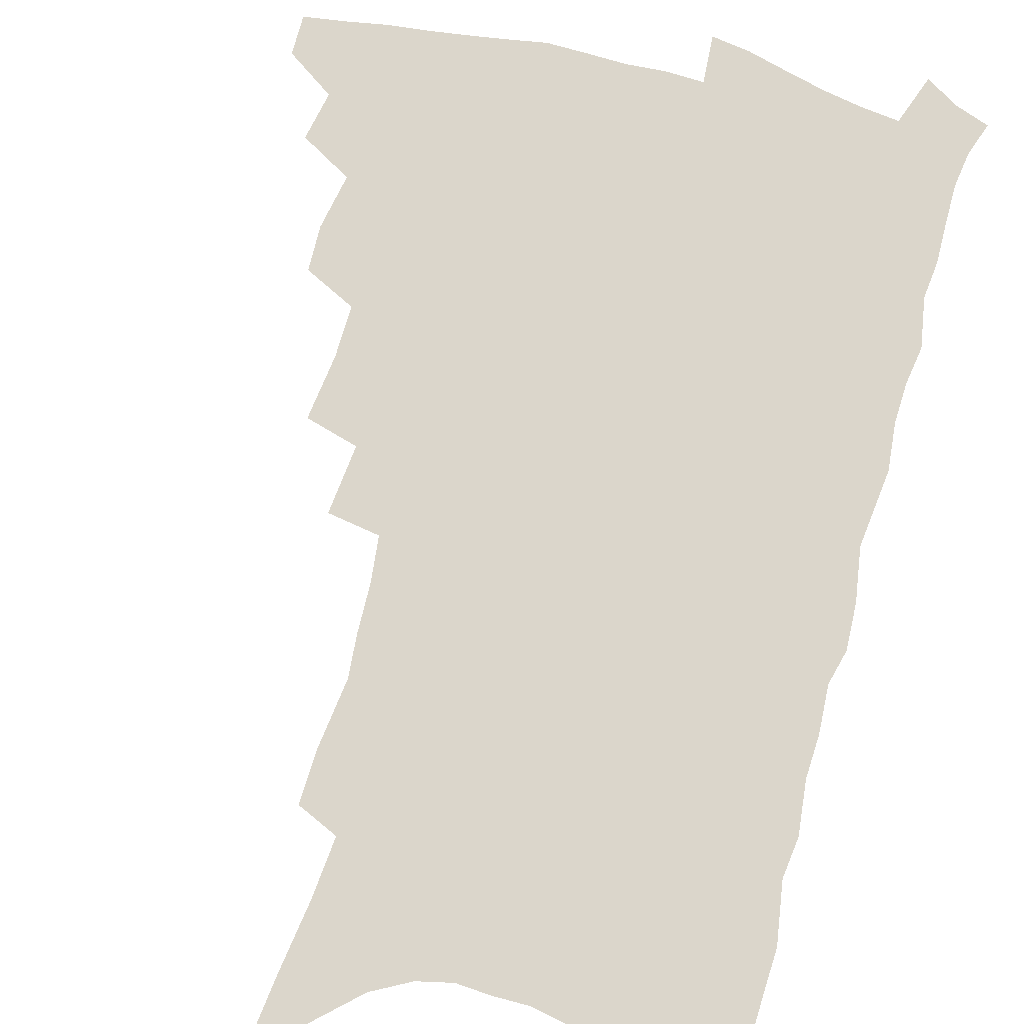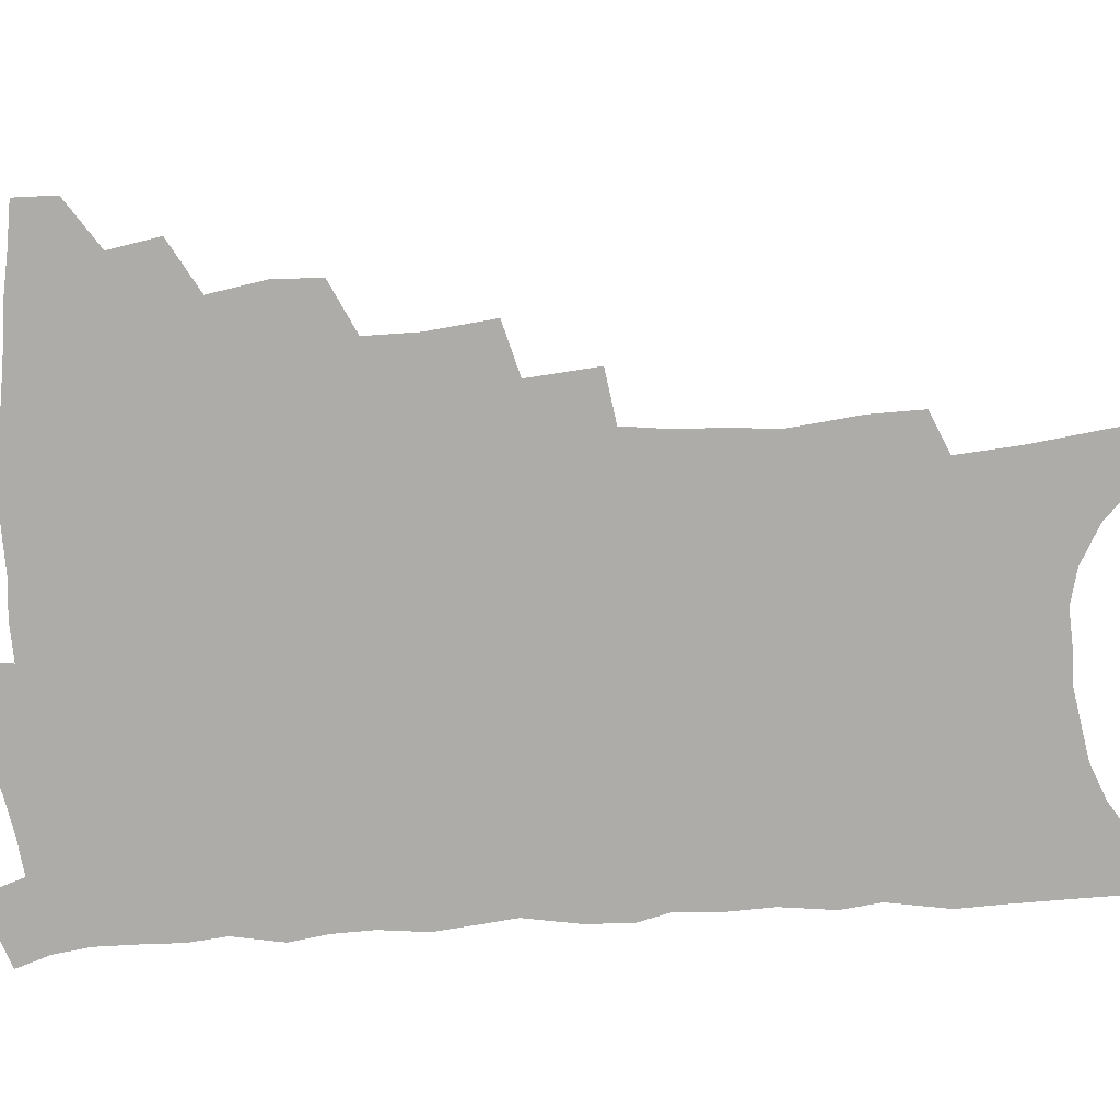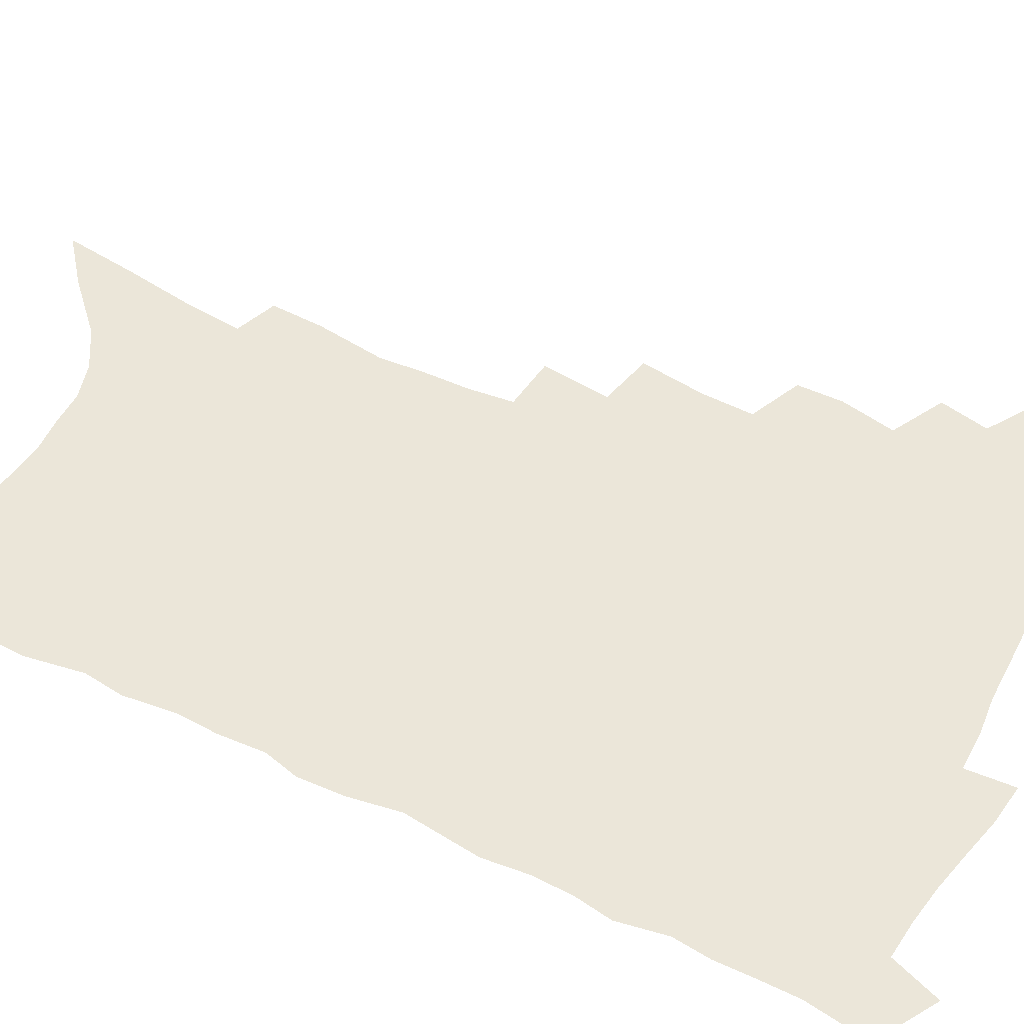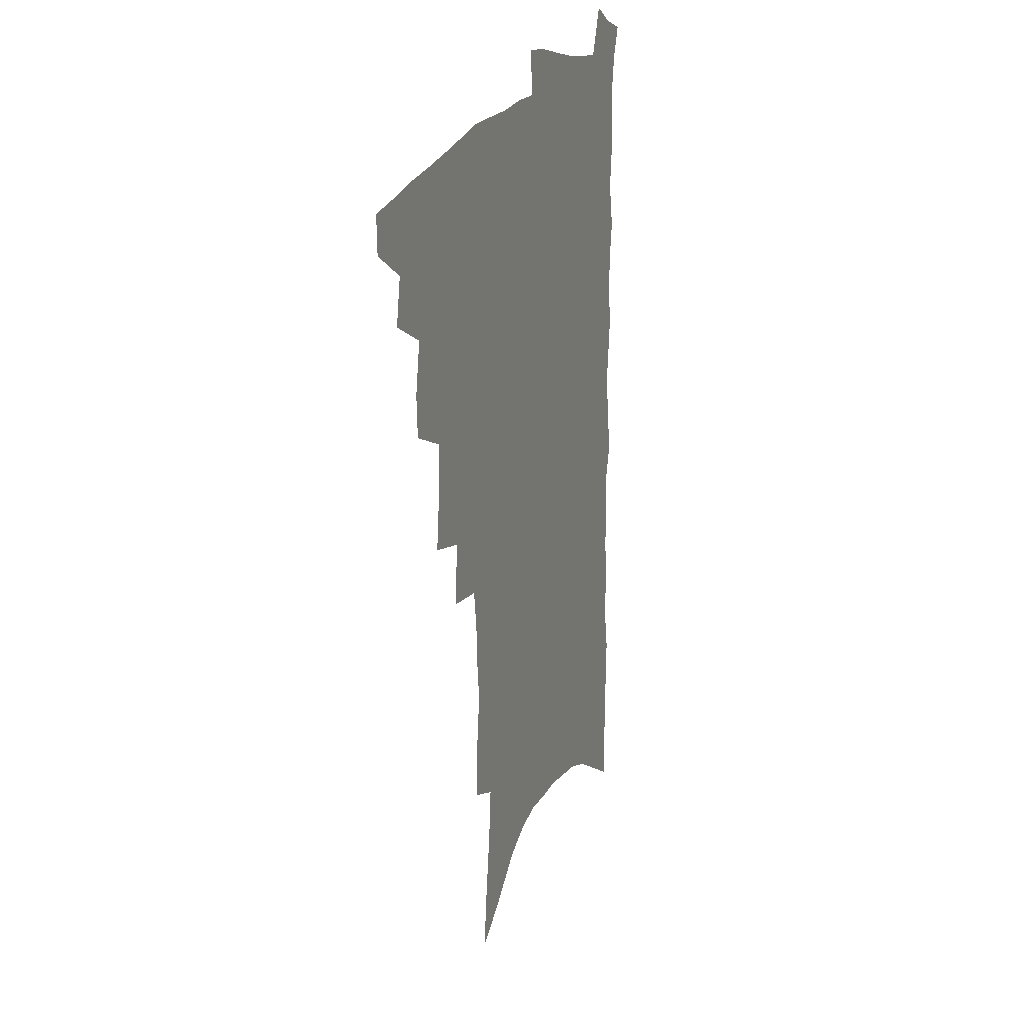
<metadata>
{"format":"obj","ext":"obj","renderer":"f3d","projection":"perspective","resolution":1024,"background":"white","views":[{"elev":73.5,"azim":16.1,"up":"+Z"},{"elev":-76.6,"azim":-86.0,"up":"+Z"},{"elev":57.0,"azim":117.1,"up":"+Z"},{"elev":22.2,"azim":-67.7,"up":"+Y"}]}
</metadata>
<code>
v 473.2 483.7 0
v 472.9 498.5 0
v 487.4 454.1 0
v 490.5 472 0
v 489.6 486.7 0
v 488.1 500.9 0
v 503.3 406.9 0
v 502.6 423.6 0
v 505.9 443.7 0
v 506.5 459.9 0
v 506.7 474.9 0
v 504.5 489.1 0
v 502 503.6 0
v 519.1 355.5 0
v 521.6 379.3 0
v 521.6 398.1 0
v 523.5 417.9 0
v 522.8 433.4 0
v 523.4 449.5 0
v 523.9 464.4 0
v 521.5 477.4 0
v 519.5 491 0
v 516.8 505.5 0
v 535.8 325.4 0
v 537.9 350.4 0
v 537.8 370.1 0
v 538.1 389.1 0
v 538 406 0
v 536.9 420.3 0
v 536.4 434.9 0
v 537.2 451.3 0
v 536.9 465.8 0
v 535.3 479.3 0
v 533.4 493.1 0
v 530.9 507.7 0
v 555.9 228.3 0
v 556.1 247.4 0
v 558.9 272.8 0
v 557.4 288.2 0
v 556.5 306.3 0
v 554.5 322.6 0
v 553.4 341.3 0
v 552.8 359.6 0
v 552.2 376.8 0
v 552.4 394.6 0
v 551.5 409 0
v 551.1 424 0
v 551.9 440 0
v 551.1 453.6 0
v 551 467.5 0
v 548.9 481.3 0
v 547.3 495.1 0
v 544.9 510 0
v 563.1 149.2 0
v 565.7 174.2 0
v 569 200.2 0
v 570.6 222 0
v 570.8 241.2 0
v 571 260.6 0
v 570.9 279.4 0
v 570.8 298.9 0
v 569 314.3 0
v 568.3 332.2 0
v 566.5 347.4 0
v 566.6 366.1 0
v 566.3 383 0
v 564.8 396.5 0
v 565.6 413.3 0
v 565.7 428.5 0
v 565.2 442.1 0
v 565.3 456.3 0
v 563.9 469.2 0
v 563.5 482.4 0
v 561.5 496.3 0
v 558.7 512.6 0
v 578.3 161.1 0
v 579.5 182.8 0
v 584.5 214 0
v 584.8 233.5 0
v 584.7 252.4 0
v 583.1 267 0
v 583.1 285.9 0
v 583.3 306.9 0
v 582.5 323 0
v 581 337.9 0
v 580.4 355 0
v 579.2 369.7 0
v 579.5 387.5 0
v 579.3 402.2 0
v 578.2 415.1 0
v 578.8 431 0
v 578.6 444.4 0
v 578.1 457.3 0
v 577.3 470.2 0
v 577 483.2 0
v 575.3 497.4 0
v 573.5 512.6 0
v 594.9 176.9 0
v 597.1 202.7 0
v 597 220.5 0
v 596.8 239 0
v 596.6 258 0
v 595.9 275.1 0
v 595.4 292.5 0
v 594.5 307.9 0
v 594.4 328.9 0
v 593 341 0
v 592.6 358.4 0
v 591.9 373.5 0
v 591.5 388.1 0
v 591.7 404.4 0
v 591.1 417.7 0
v 591.1 431.4 0
v 591.2 445.2 0
v 590.9 458 0
v 590.7 471 0
v 590.2 484.1 0
v 589.1 498.1 0
v 588.2 512.4 0
v 608.3 184.4 0
v 609.1 206.5 0
v 609.2 226.5 0
v 608.7 243.9 0
v 607.9 259.5 0
v 606.9 274.6 0
v 607 295.7 0
v 606.6 313.9 0
v 605.8 328.5 0
v 604.9 344.3 0
v 604.6 361.6 0
v 604.2 376.4 0
v 603.8 390.3 0
v 603.7 405.4 0
v 603.8 419.8 0
v 603.8 432.9 0
v 603.8 446.1 0
v 603.8 458.6 0
v 603.9 471.3 0
v 604 484.2 0
v 603.5 497.6 0
v 602 513.6 0
v 620.8 187.5 0
v 621 209.9 0
v 620.7 228 0
v 620.3 245.7 0
v 619.9 265 0
v 619.2 282.6 0
v 618.5 295.4 0
v 617.8 317.1 0
v 617.3 330.4 0
v 616.7 347.4 0
v 616.3 362.1 0
v 616 376.4 0
v 615.8 392.4 0
v 615.7 406.7 0
v 615.8 420.4 0
v 615.9 433.4 0
v 616 445.8 0
v 616.4 458.7 0
v 617.2 471.7 0
v 617.3 484 0
v 616.9 497.3 0
v 615.9 513.2 0
v 614.5 531.3 0
v 633.2 186.8 0
v 632.8 209.6 0
v 632.2 232.2 0
v 632 247.3 0
v 631.2 266.1 0
v 630.7 281.2 0
v 629.9 299.2 0
v 629.3 315.3 0
v 628.8 331.6 0
v 628.1 348.4 0
v 628 361.4 0
v 627.7 377.3 0
v 627.6 392.1 0
v 627.5 406.3 0
v 627.5 419.9 0
v 628.1 434.8 0
v 628.4 446.4 0
v 628.8 458.5 0
v 629.4 471.4 0
v 629.9 483.7 0
v 630.2 496.7 0
v 629.8 512 0
v 628.6 529.2 0
v 645.7 187.1 0
v 644.6 210.7 0
v 644.6 227.2 0
v 643.8 245.4 0
v 642.7 265.4 0
v 642.1 281.7 0
v 641.2 299.6 0
v 640.6 316.3 0
v 640.6 329.7 0
v 639.8 346.5 0
v 639.5 362.2 0
v 639.5 376.3 0
v 639.4 391 0
v 639.4 405.3 0
v 639.2 420.5 0
v 639.9 433.1 0
v 640.4 445.4 0
v 641.1 458 0
v 641.7 471 0
v 642.4 483.1 0
v 643.3 495.8 0
v 644.7 508 0
v 643.4 525.4 0
v 658.4 184.9 0
v 657.3 206.5 0
v 656.1 227.5 0
v 655.9 242.8 0
v 654.2 264 0
v 654.3 278.5 0
v 652.6 298.9 0
v 652.1 314.3 0
v 652.1 328.7 0
v 651.5 345 0
v 651.1 360.5 0
v 651.8 373.6 0
v 651.5 388.8 0
v 652 401.9 0
v 651.3 418.3 0
v 651.8 431.3 0
v 652.9 443.4 0
v 653.2 457.1 0
v 653.8 470 0
v 655 482.1 0
v 656.1 494.6 0
v 657.2 507.3 0
v 657.9 521.9 0
v 671.1 182.7 0
v 670 203 0
v 668.8 222.9 0
v 668 240.7 0
v 667.2 258.4 0
v 666.1 276.5 0
v 664.7 295 0
v 663.8 311.5 0
v 664.4 325.3 0
v 663.6 342.1 0
v 664.3 355.6 0
v 664.1 370.7 0
v 663.3 387 0
v 664 400.1 0
v 663.1 416.4 0
v 664.1 429 0
v 664.8 442.2 0
v 665.9 454.8 0
v 666.3 468.2 0
v 667.1 481.3 0
v 668.8 493.5 0
v 670.2 506.3 0
v 671.9 519.3 0
v 684.6 177.3 0
v 684.1 195.8 0
v 682.7 215.8 0
v 680.8 236.2 0
v 679.7 254.4 0
v 679.1 271.3 0
v 677.8 289.3 0
v 678.4 303.7 0
v 676.3 322.7 0
v 677.1 336.5 0
v 676.4 352.7 0
v 677 366.6 0
v 676 382.9 0
v 676.9 396.5 0
v 676.9 411.3 0
v 677.1 425.4 0
v 677.2 439.6 0
v 678.8 452.2 0
v 678.4 467.1 0
v 679.8 479.4 0
v 681.2 491.9 0
v 683.4 504.5 0
v 685.5 517.8 0
v 691.8 536.4 0
v 700.5 166.9 0
v 699.3 186.7 0
v 698.4 205.6 0
v 697.5 224.3 0
v 694.5 245.6 0
v 694.1 262.6 0
v 692.7 280.6 0
v 691.6 297.9 0
v 691.8 313.4 0
v 692.2 328.3 0
v 693 342.9 0
v 691.2 360.3 0
v 691.2 375.3 0
v 692.6 388.9 0
v 691.7 404.8 0
v 692.8 418.5 0
v 691 435 0
v 693.5 447.5 0
v 691.7 463.7 0
v 692.4 477 0
v 694.5 489.4 0
v 696.5 502.3 0
v 698.2 515.2 0
v 703.6 529.2 0
v 717 155.9 0
v 715.7 175.8 0
v 715.9 193 0
v 716.1 210 0
v 716.6 226.8 0
v 712.8 248.6 0
v 714.4 263.1 0
v 712 282.2 0
v 712.5 297.7 0
v 711.3 314.9 0
v 714.3 327.6 0
v 713.3 344.4 0
v 710 363.6 0
v 711.4 377.6 0
v 712.8 391.9 0
v 710.8 409.1 0
v 711.2 424.1 0
v 713.1 437.6 0
v 709.7 455.9 0
v 711 469.7 0
v 710.4 484.6 0
v 710.2 499.5 0
v 711.9 512.5 0
v 715.9 524.8 0
f 4 5 1
f 1 5 2
f 5 6 2
f 9 10 3
f 3 10 4
f 10 11 4
f 4 11 5
f 11 12 5
f 5 12 6
f 12 13 6
f 16 17 7
f 7 17 8
f 17 18 8
f 8 18 9
f 18 19 9
f 9 19 10
f 19 20 10
f 10 20 11
f 20 21 11
f 11 21 12
f 21 22 12
f 12 22 13
f 22 23 13
f 25 26 14
f 14 26 15
f 26 27 15
f 15 27 16
f 27 28 16
f 16 28 17
f 28 29 17
f 17 29 18
f 29 30 18
f 18 30 19
f 30 31 19
f 19 31 20
f 31 32 20
f 20 32 21
f 32 33 21
f 21 33 22
f 33 34 22
f 22 34 23
f 34 35 23
f 41 42 24
f 24 42 25
f 42 43 25
f 25 43 26
f 43 44 26
f 26 44 27
f 44 45 27
f 27 45 28
f 45 46 28
f 28 46 29
f 46 47 29
f 29 47 30
f 47 48 30
f 30 48 31
f 48 49 31
f 31 49 32
f 49 50 32
f 32 50 33
f 50 51 33
f 33 51 34
f 51 52 34
f 34 52 35
f 52 53 35
f 57 58 36
f 36 58 37
f 58 59 37
f 37 59 38
f 59 60 38
f 38 60 39
f 60 61 39
f 39 61 40
f 61 62 40
f 40 62 41
f 62 63 41
f 41 63 42
f 63 64 42
f 42 64 43
f 64 65 43
f 43 65 44
f 65 66 44
f 44 66 45
f 66 67 45
f 45 67 46
f 67 68 46
f 46 68 47
f 68 69 47
f 47 69 48
f 69 70 48
f 48 70 49
f 70 71 49
f 49 71 50
f 71 72 50
f 50 72 51
f 72 73 51
f 51 73 52
f 73 74 52
f 52 74 53
f 74 75 53
f 54 76 55
f 76 77 55
f 55 77 56
f 77 78 56
f 56 78 57
f 78 79 57
f 57 79 58
f 79 80 58
f 58 80 59
f 80 81 59
f 59 81 60
f 81 82 60
f 60 82 61
f 82 83 61
f 61 83 62
f 83 84 62
f 62 84 63
f 84 85 63
f 63 85 64
f 85 86 64
f 64 86 65
f 86 87 65
f 65 87 66
f 87 88 66
f 66 88 67
f 88 89 67
f 67 89 68
f 89 90 68
f 68 90 69
f 90 91 69
f 69 91 70
f 91 92 70
f 70 92 71
f 92 93 71
f 71 93 72
f 93 94 72
f 72 94 73
f 94 95 73
f 73 95 74
f 95 96 74
f 74 96 75
f 96 97 75
f 76 98 77
f 98 99 77
f 77 99 78
f 99 100 78
f 78 100 79
f 100 101 79
f 79 101 80
f 101 102 80
f 80 102 81
f 102 103 81
f 81 103 82
f 103 104 82
f 82 104 83
f 104 105 83
f 83 105 84
f 105 106 84
f 84 106 85
f 106 107 85
f 85 107 86
f 107 108 86
f 86 108 87
f 108 109 87
f 87 109 88
f 109 110 88
f 88 110 89
f 110 111 89
f 89 111 90
f 111 112 90
f 90 112 91
f 112 113 91
f 91 113 92
f 113 114 92
f 92 114 93
f 114 115 93
f 93 115 94
f 115 116 94
f 94 116 95
f 116 117 95
f 95 117 96
f 117 118 96
f 96 118 97
f 118 119 97
f 98 120 99
f 120 121 99
f 99 121 100
f 121 122 100
f 100 122 101
f 122 123 101
f 101 123 102
f 123 124 102
f 102 124 103
f 124 125 103
f 103 125 104
f 125 126 104
f 104 126 105
f 126 127 105
f 105 127 106
f 127 128 106
f 106 128 107
f 128 129 107
f 107 129 108
f 129 130 108
f 108 130 109
f 130 131 109
f 109 131 110
f 131 132 110
f 110 132 111
f 132 133 111
f 111 133 112
f 133 134 112
f 112 134 113
f 134 135 113
f 113 135 114
f 135 136 114
f 114 136 115
f 136 137 115
f 115 137 116
f 137 138 116
f 116 138 117
f 138 139 117
f 117 139 118
f 139 140 118
f 118 140 119
f 140 141 119
f 120 142 121
f 142 143 121
f 121 143 122
f 143 144 122
f 122 144 123
f 144 145 123
f 123 145 124
f 145 146 124
f 124 146 125
f 146 147 125
f 125 147 126
f 147 148 126
f 126 148 127
f 148 149 127
f 127 149 128
f 149 150 128
f 128 150 129
f 150 151 129
f 129 151 130
f 151 152 130
f 130 152 131
f 152 153 131
f 131 153 132
f 153 154 132
f 132 154 133
f 154 155 133
f 133 155 134
f 155 156 134
f 134 156 135
f 156 157 135
f 135 157 136
f 157 158 136
f 136 158 137
f 158 159 137
f 137 159 138
f 159 160 138
f 138 160 139
f 160 161 139
f 139 161 140
f 161 162 140
f 140 162 141
f 162 163 141
f 142 165 143
f 165 166 143
f 143 166 144
f 166 167 144
f 144 167 145
f 167 168 145
f 145 168 146
f 168 169 146
f 146 169 147
f 169 170 147
f 147 170 148
f 170 171 148
f 148 171 149
f 171 172 149
f 149 172 150
f 172 173 150
f 150 173 151
f 173 174 151
f 151 174 152
f 174 175 152
f 152 175 153
f 175 176 153
f 153 176 154
f 176 177 154
f 154 177 155
f 177 178 155
f 155 178 156
f 178 179 156
f 156 179 157
f 179 180 157
f 157 180 158
f 180 181 158
f 158 181 159
f 181 182 159
f 159 182 160
f 182 183 160
f 160 183 161
f 183 184 161
f 161 184 162
f 184 185 162
f 162 185 163
f 185 186 163
f 163 186 164
f 186 187 164
f 165 188 166
f 188 189 166
f 166 189 167
f 189 190 167
f 167 190 168
f 190 191 168
f 168 191 169
f 191 192 169
f 169 192 170
f 192 193 170
f 170 193 171
f 193 194 171
f 171 194 172
f 194 195 172
f 172 195 173
f 195 196 173
f 173 196 174
f 196 197 174
f 174 197 175
f 197 198 175
f 175 198 176
f 198 199 176
f 176 199 177
f 199 200 177
f 177 200 178
f 200 201 178
f 178 201 179
f 201 202 179
f 179 202 180
f 202 203 180
f 180 203 181
f 203 204 181
f 181 204 182
f 204 205 182
f 182 205 183
f 205 206 183
f 183 206 184
f 206 207 184
f 184 207 185
f 207 208 185
f 185 208 186
f 208 209 186
f 186 209 187
f 209 210 187
f 188 211 189
f 211 212 189
f 189 212 190
f 212 213 190
f 190 213 191
f 213 214 191
f 191 214 192
f 214 215 192
f 192 215 193
f 215 216 193
f 193 216 194
f 216 217 194
f 194 217 195
f 217 218 195
f 195 218 196
f 218 219 196
f 196 219 197
f 219 220 197
f 197 220 198
f 220 221 198
f 198 221 199
f 221 222 199
f 199 222 200
f 222 223 200
f 200 223 201
f 223 224 201
f 201 224 202
f 224 225 202
f 202 225 203
f 225 226 203
f 203 226 204
f 226 227 204
f 204 227 205
f 227 228 205
f 205 228 206
f 228 229 206
f 206 229 207
f 229 230 207
f 207 230 208
f 230 231 208
f 208 231 209
f 231 232 209
f 209 232 210
f 232 233 210
f 211 234 212
f 234 235 212
f 212 235 213
f 235 236 213
f 213 236 214
f 236 237 214
f 214 237 215
f 237 238 215
f 215 238 216
f 238 239 216
f 216 239 217
f 239 240 217
f 217 240 218
f 240 241 218
f 218 241 219
f 241 242 219
f 219 242 220
f 242 243 220
f 220 243 221
f 243 244 221
f 221 244 222
f 244 245 222
f 222 245 223
f 245 246 223
f 223 246 224
f 246 247 224
f 224 247 225
f 247 248 225
f 225 248 226
f 248 249 226
f 226 249 227
f 249 250 227
f 227 250 228
f 250 251 228
f 228 251 229
f 251 252 229
f 229 252 230
f 252 253 230
f 230 253 231
f 253 254 231
f 231 254 232
f 254 255 232
f 232 255 233
f 255 256 233
f 234 257 235
f 257 258 235
f 235 258 236
f 258 259 236
f 236 259 237
f 259 260 237
f 237 260 238
f 260 261 238
f 238 261 239
f 261 262 239
f 239 262 240
f 262 263 240
f 240 263 241
f 263 264 241
f 241 264 242
f 264 265 242
f 242 265 243
f 265 266 243
f 243 266 244
f 266 267 244
f 244 267 245
f 267 268 245
f 245 268 246
f 268 269 246
f 246 269 247
f 269 270 247
f 247 270 248
f 270 271 248
f 248 271 249
f 271 272 249
f 249 272 250
f 272 273 250
f 250 273 251
f 273 274 251
f 251 274 252
f 274 275 252
f 252 275 253
f 275 276 253
f 253 276 254
f 276 277 254
f 254 277 255
f 277 278 255
f 255 278 256
f 278 279 256
f 257 281 258
f 281 282 258
f 258 282 259
f 282 283 259
f 259 283 260
f 283 284 260
f 260 284 261
f 284 285 261
f 261 285 262
f 285 286 262
f 262 286 263
f 286 287 263
f 263 287 264
f 287 288 264
f 264 288 265
f 288 289 265
f 265 289 266
f 289 290 266
f 266 290 267
f 290 291 267
f 267 291 268
f 291 292 268
f 268 292 269
f 292 293 269
f 269 293 270
f 293 294 270
f 270 294 271
f 294 295 271
f 271 295 272
f 295 296 272
f 272 296 273
f 296 297 273
f 273 297 274
f 297 298 274
f 274 298 275
f 298 299 275
f 275 299 276
f 299 300 276
f 276 300 277
f 300 301 277
f 277 301 278
f 301 302 278
f 278 302 279
f 302 303 279
f 279 303 280
f 303 304 280
f 281 305 282
f 305 306 282
f 282 306 283
f 306 307 283
f 283 307 284
f 307 308 284
f 284 308 285
f 308 309 285
f 285 309 286
f 309 310 286
f 286 310 287
f 310 311 287
f 287 311 288
f 311 312 288
f 288 312 289
f 312 313 289
f 289 313 290
f 313 314 290
f 290 314 291
f 314 315 291
f 291 315 292
f 315 316 292
f 292 316 293
f 316 317 293
f 293 317 294
f 317 318 294
f 294 318 295
f 318 319 295
f 295 319 296
f 319 320 296
f 296 320 297
f 320 321 297
f 297 321 298
f 321 322 298
f 298 322 299
f 322 323 299
f 299 323 300
f 323 324 300
f 300 324 301
f 324 325 301
f 301 325 302
f 325 326 302
f 302 326 303
f 326 327 303
f 303 327 304
f 327 328 304

</code>
